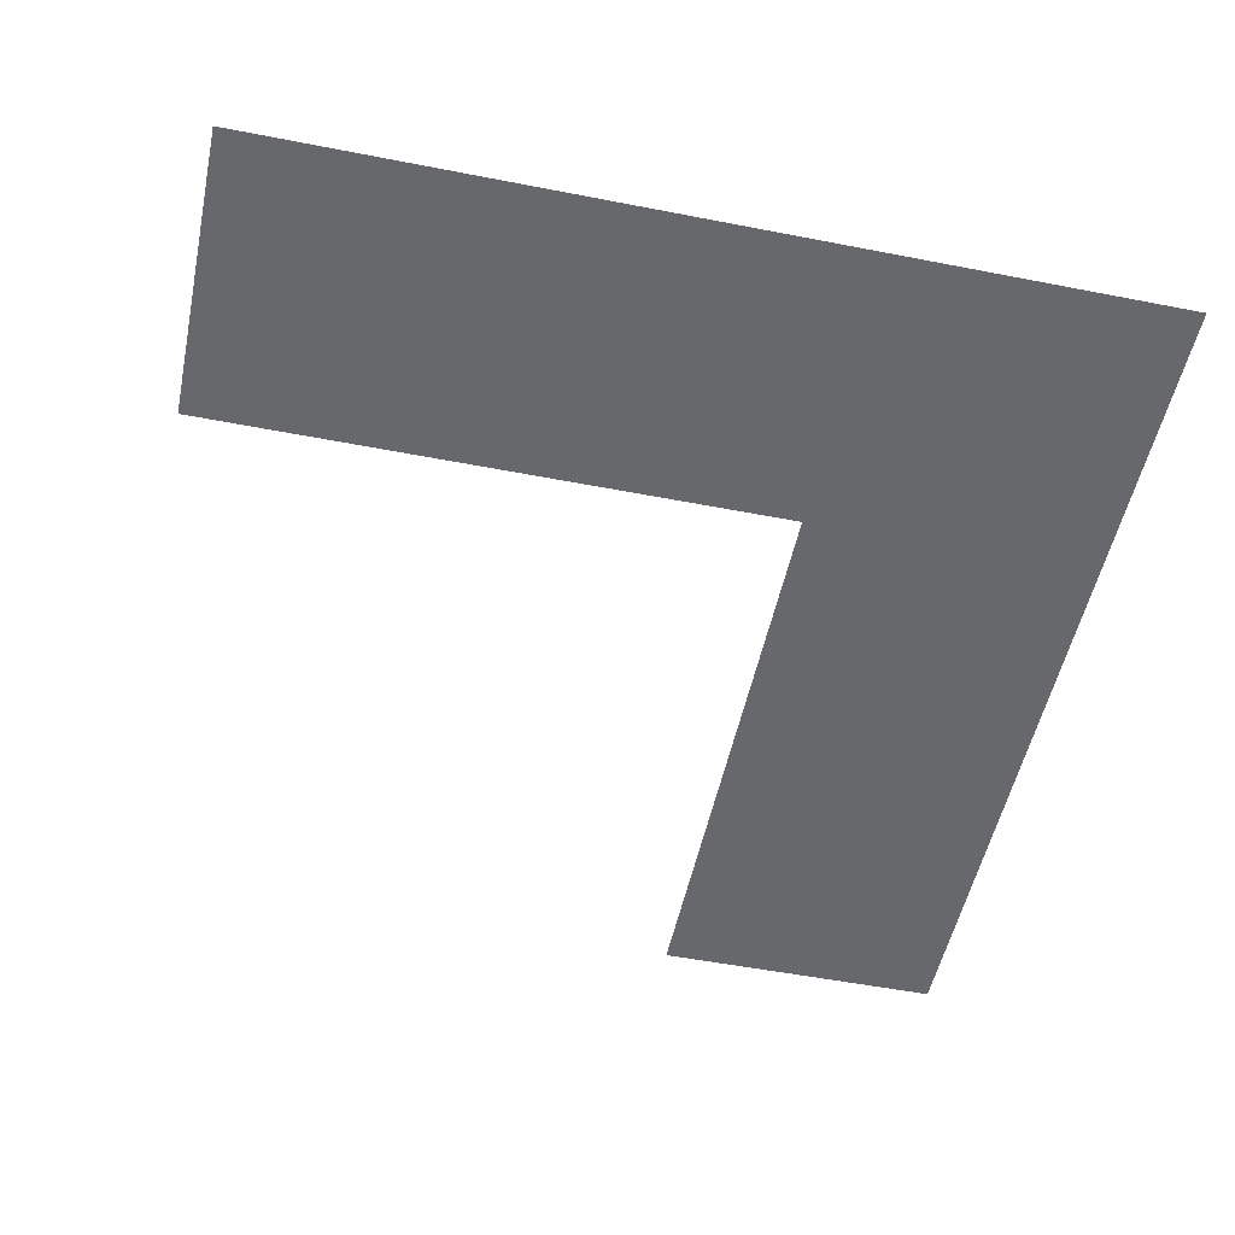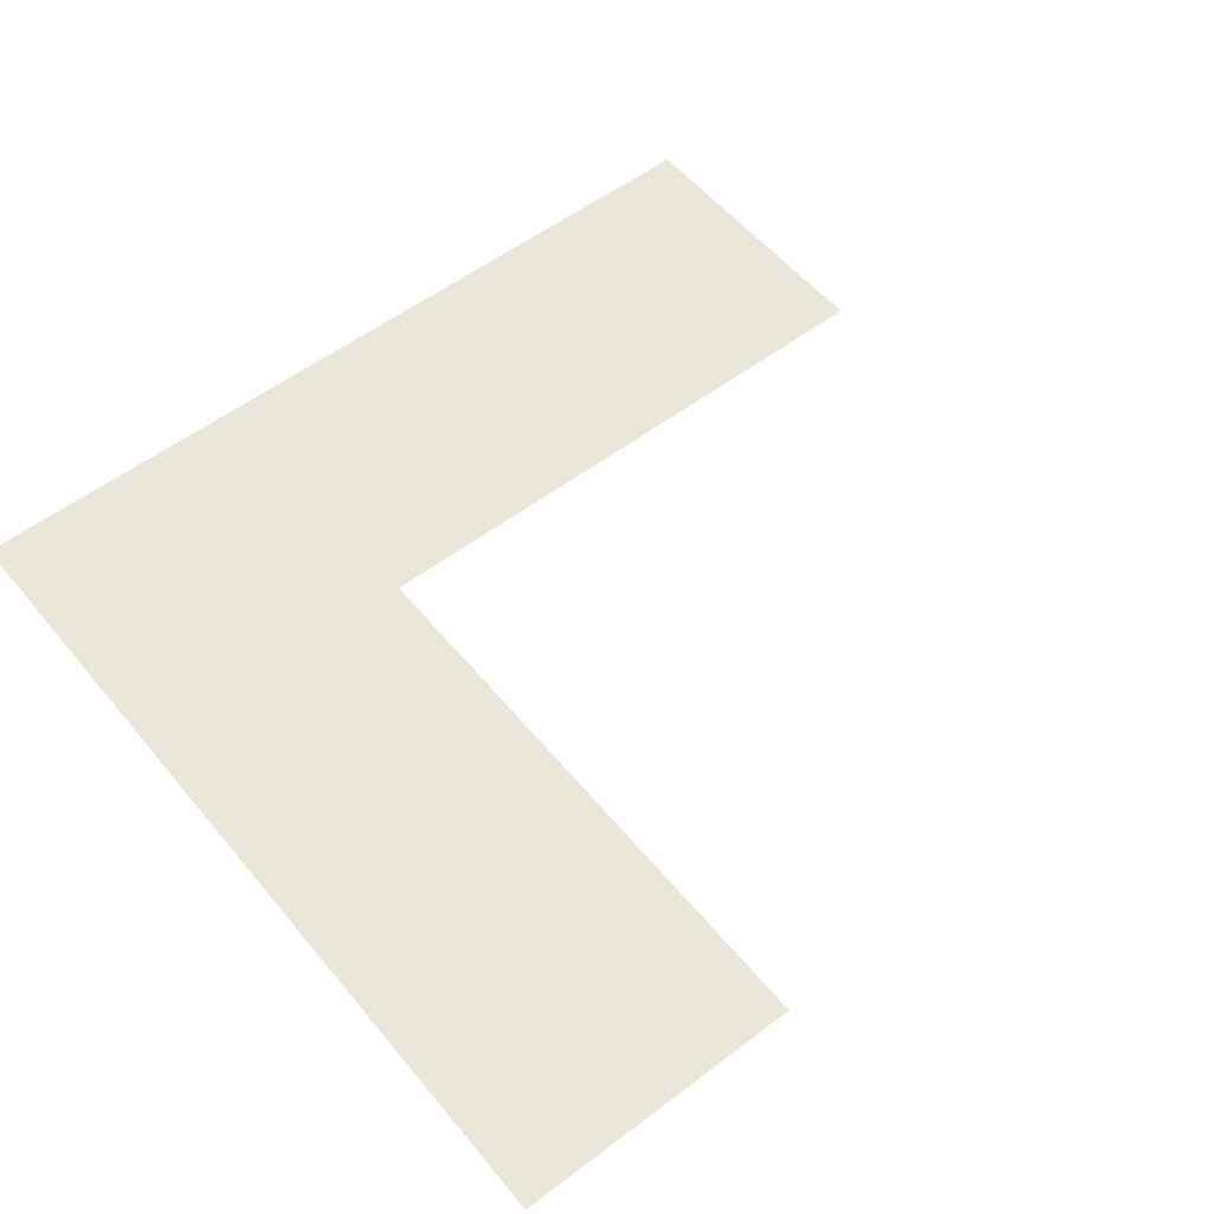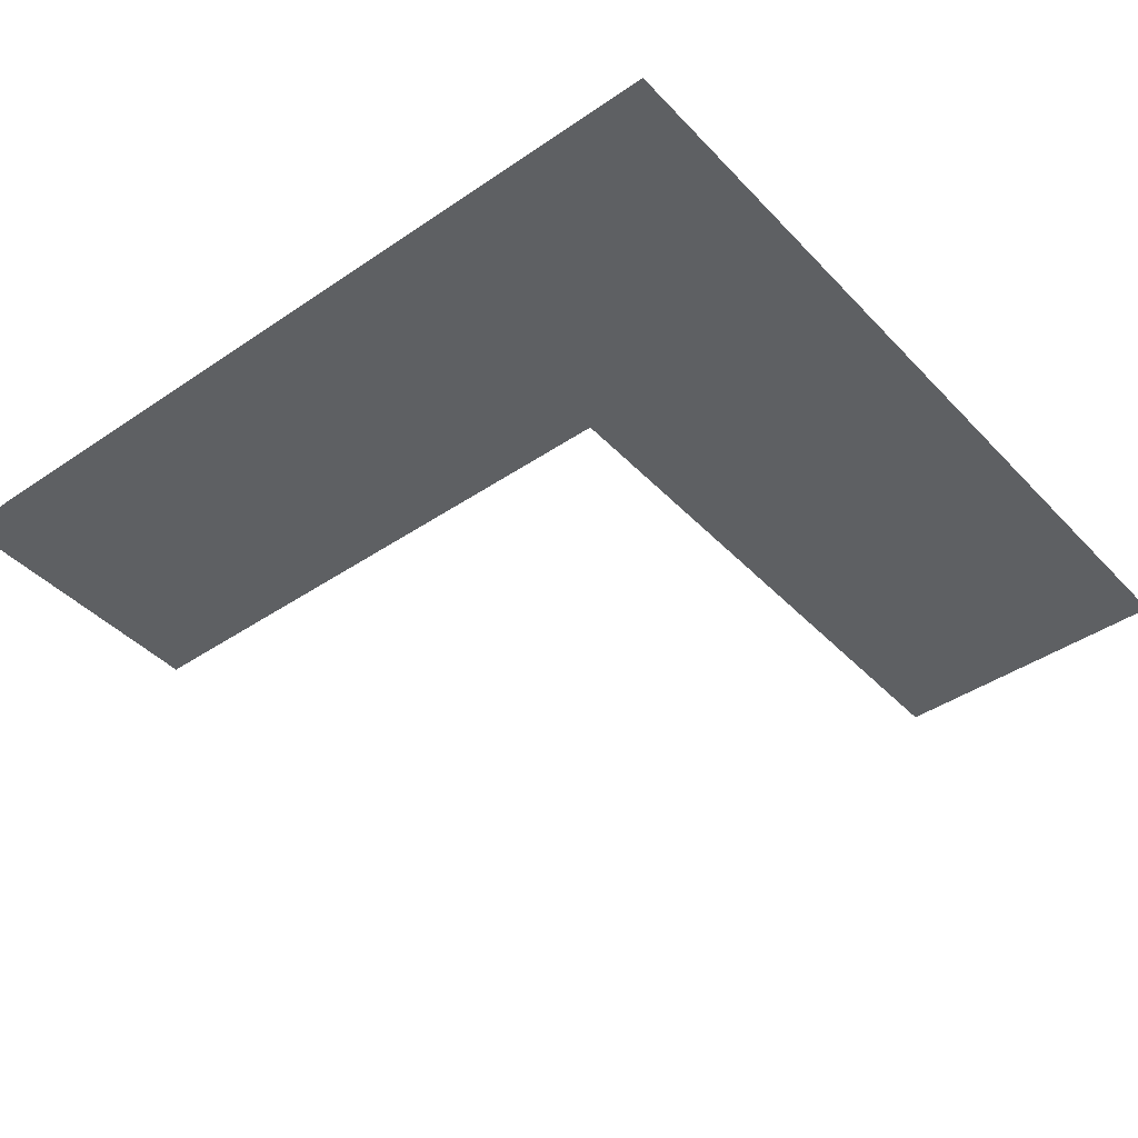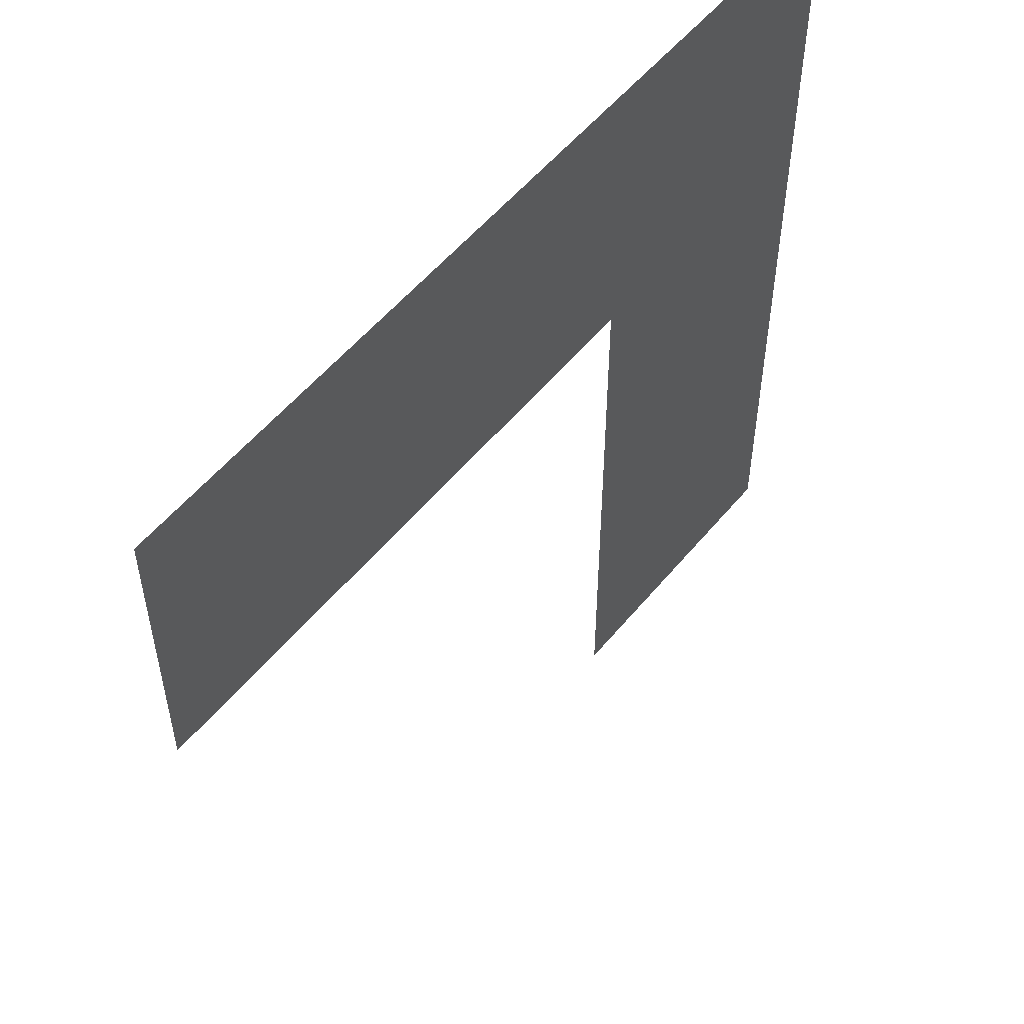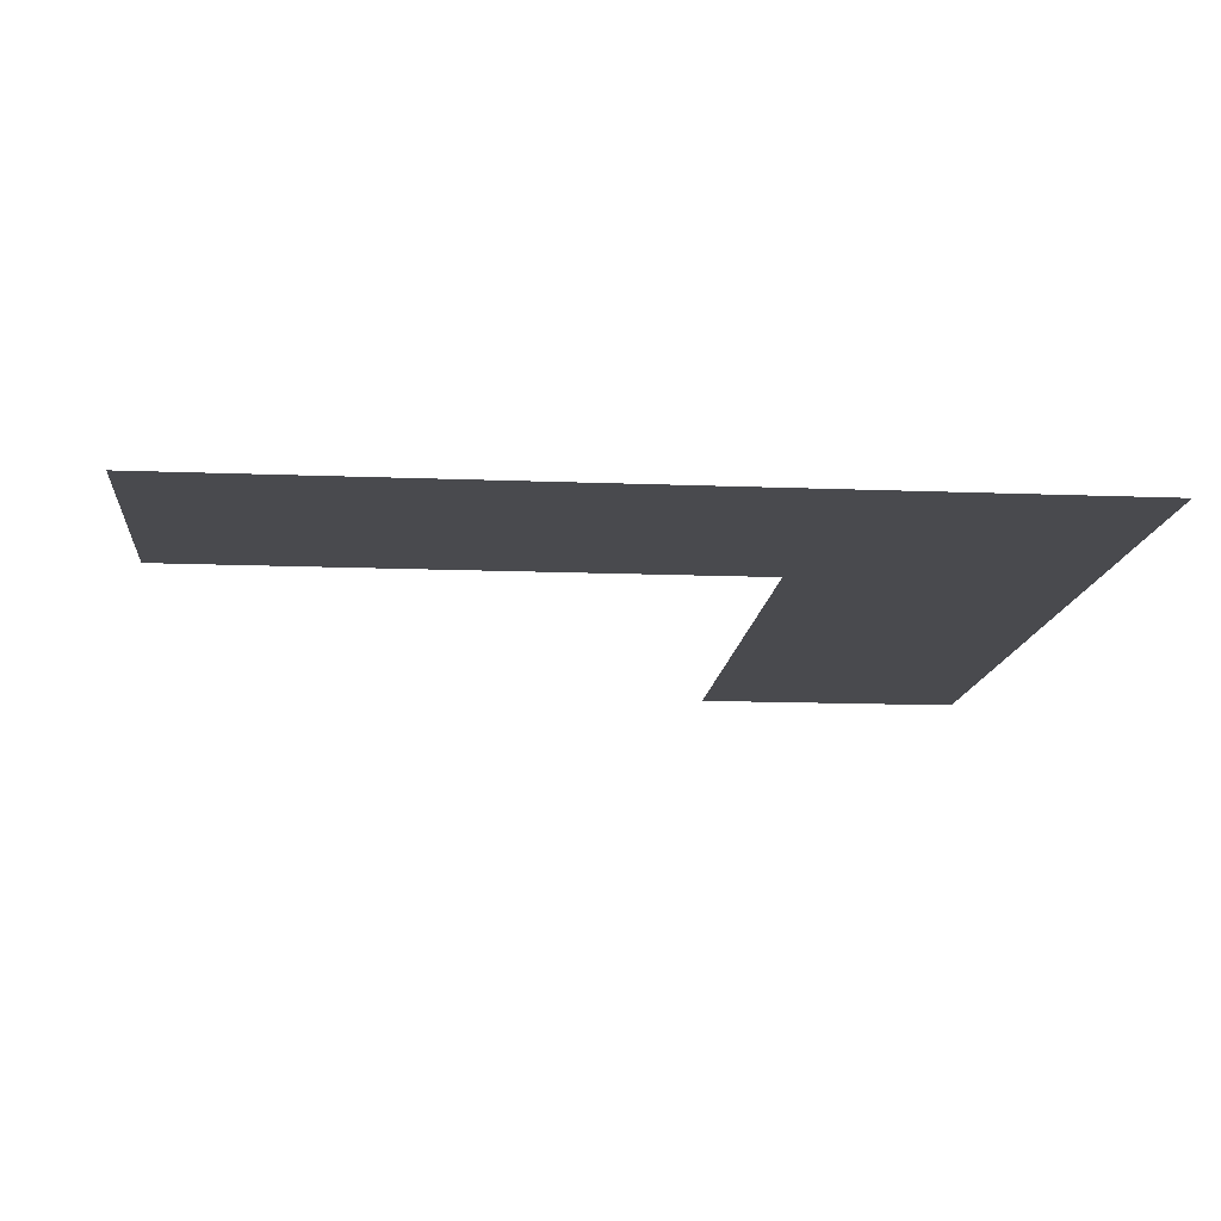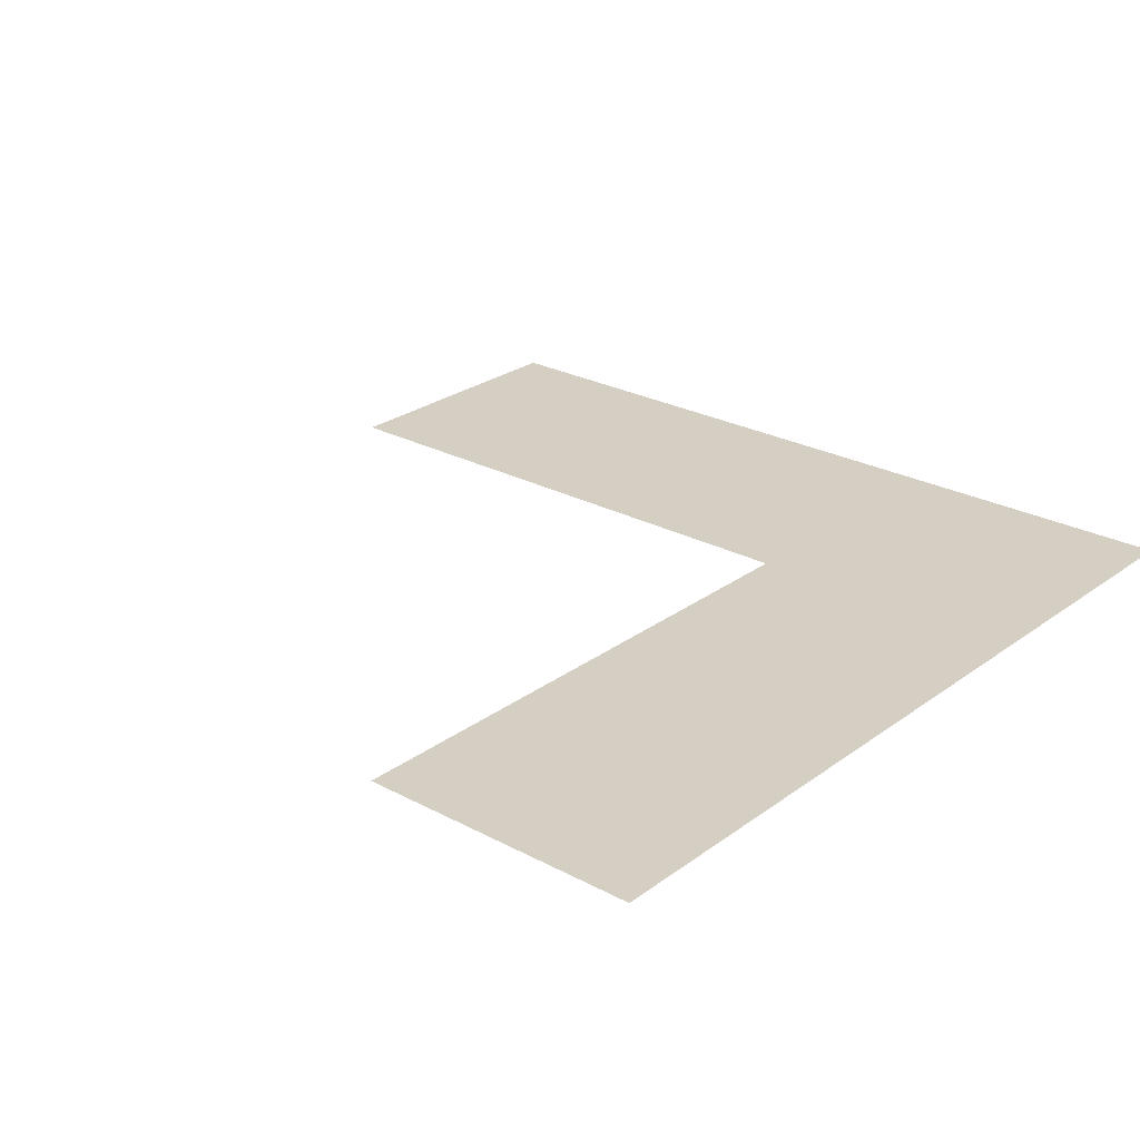
<metadata>
{"format":"obj","ext":"obj","renderer":"f3d","projection":"perspective","resolution":1024,"background":"white","views":[{"elev":-52.4,"azim":168.1,"up":"+Z"},{"elev":54.9,"azim":-38.7,"up":"+Z"},{"elev":-42.5,"azim":-140.8,"up":"+Z"},{"elev":54.8,"azim":128.7,"up":"+Y"},{"elev":-13.4,"azim":174.8,"up":"+Z"},{"elev":25.6,"azim":130.6,"up":"+Z"}]}
</metadata>
<code>
g object_1
v 140 90 0
v 140 95 0
v 140 100 0
v 140 105 0
v 140 110 0
v 140 115 0
v 140 120 0
v 140 125 0
v 140 130 0
v 140 135 0
v 135 90 0
v 135 95 0
v 135 100 0
v 135 105 0
v 135 110 0
v 135 115 0
v 135 120 0
v 135 125 0
v 135 130 0
v 135 135 0
v 130 90 0
v 130 95 0
v 130 100 0
v 130 105 0
v 130 110 0
v 130 115 0
v 130 120 0
v 130 125 0
v 130 130 0
v 130 135 0
v 125 90 0
v 125 95 0
v 125 100 0
v 125 105 0
v 125 110 0
v 125 115 0
v 125 120 0
v 125 125 0
v 125 130 0
v 125 135 0
f 1 2 12 11
f 2 3 13 12
f 3 4 14 13
f 4 5 15 14
f 5 6 16 15
f 6 7 17 16
f 7 8 18 17
f 8 9 19 18
f 9 10 20 19
f 11 12 22 21
f 12 13 23 22
f 13 14 24 23
f 14 15 25 24
f 15 16 26 25
f 16 17 27 26
f 17 18 28 27
f 18 19 29 28
f 19 20 30 29
f 21 22 32 31
f 22 23 33 32
f 23 24 34 33
f 24 25 35 34
f 25 26 36 35
f 26 27 37 36
f 27 28 38 37
f 28 29 39 38
f 29 30 40 39
g object_2
v 170 120 0
v 170 125 0
v 170 130 0
v 170 135 0
v 165 120 0
v 165 125 0
v 165 130 0
v 165 135 0
v 160 120 0
v 160 125 0
v 160 130 0
v 160 135 0
v 155 120 0
v 155 125 0
v 155 130 0
v 155 135 0
v 150 120 0
v 150 125 0
v 150 130 0
v 150 135 0
v 145 120 0
v 145 125 0
v 145 130 0
v 145 135 0
v 140 120 0
v 140 125 0
v 140 130 0
v 140 135 0
f 41 42 46 45
f 42 43 47 46
f 43 44 48 47
f 45 46 50 49
f 46 47 51 50
f 47 48 52 51
f 49 50 54 53
f 50 51 55 54
f 51 52 56 55
f 53 54 58 57
f 54 55 59 58
f 55 56 60 59
f 57 58 62 61
f 58 59 63 62
f 59 60 64 63
f 61 62 66 65
f 62 63 67 66
f 63 64 68 67
g object_3
v 170 120 0
v 170 125 0
v 170 130 0
v 170 135 0
v 165 120 0
v 165 125 0
v 165 130 0
v 165 135 0
v 160 120 0
v 160 125 0
v 160 130 0
v 160 135 0
v 155 120 0
v 155 125 0
v 155 130 0
v 155 135 0
v 150 120 0
v 150 125 0
v 150 130 0
v 150 135 0
v 145 120 0
v 145 125 0
v 145 130 0
v 145 135 0
v 140 120 0
v 140 125 0
v 140 130 0
v 140 135 0
f 69 70 74 73
f 70 71 75 74
f 71 72 76 75
f 73 74 78 77
f 74 75 79 78
f 75 76 80 79
f 77 78 82 81
f 78 79 83 82
f 79 80 84 83
f 81 82 86 85
f 82 83 87 86
f 83 84 88 87
f 85 86 90 89
f 86 87 91 90
f 87 88 92 91
f 89 90 94 93
f 90 91 95 94
f 91 92 96 95
g object_4
v 140 90 0
v 140 95 0
v 140 100 0
v 140 105 0
v 140 110 0
v 140 115 0
v 140 120 0
v 140 125 0
v 140 130 0
v 140 135 0
v 135 90 0
v 135 95 0
v 135 100 0
v 135 105 0
v 135 110 0
v 135 115 0
v 135 120 0
v 135 125 0
v 135 130 0
v 135 135 0
v 130 90 0
v 130 95 0
v 130 100 0
v 130 105 0
v 130 110 0
v 130 115 0
v 130 120 0
v 130 125 0
v 130 130 0
v 130 135 0
v 125 90 0
v 125 95 0
v 125 100 0
v 125 105 0
v 125 110 0
v 125 115 0
v 125 120 0
v 125 125 0
v 125 130 0
v 125 135 0
f 97 98 108 107
f 98 99 109 108
f 99 100 110 109
f 100 101 111 110
f 101 102 112 111
f 102 103 113 112
f 103 104 114 113
f 104 105 115 114
f 105 106 116 115
f 107 108 118 117
f 108 109 119 118
f 109 110 120 119
f 110 111 121 120
f 111 112 122 121
f 112 113 123 122
f 113 114 124 123
f 114 115 125 124
f 115 116 126 125
f 117 118 128 127
f 118 119 129 128
f 119 120 130 129
f 120 121 131 130
f 121 122 132 131
f 122 123 133 132
f 123 124 134 133
f 124 125 135 134
f 125 126 136 135

</code>
